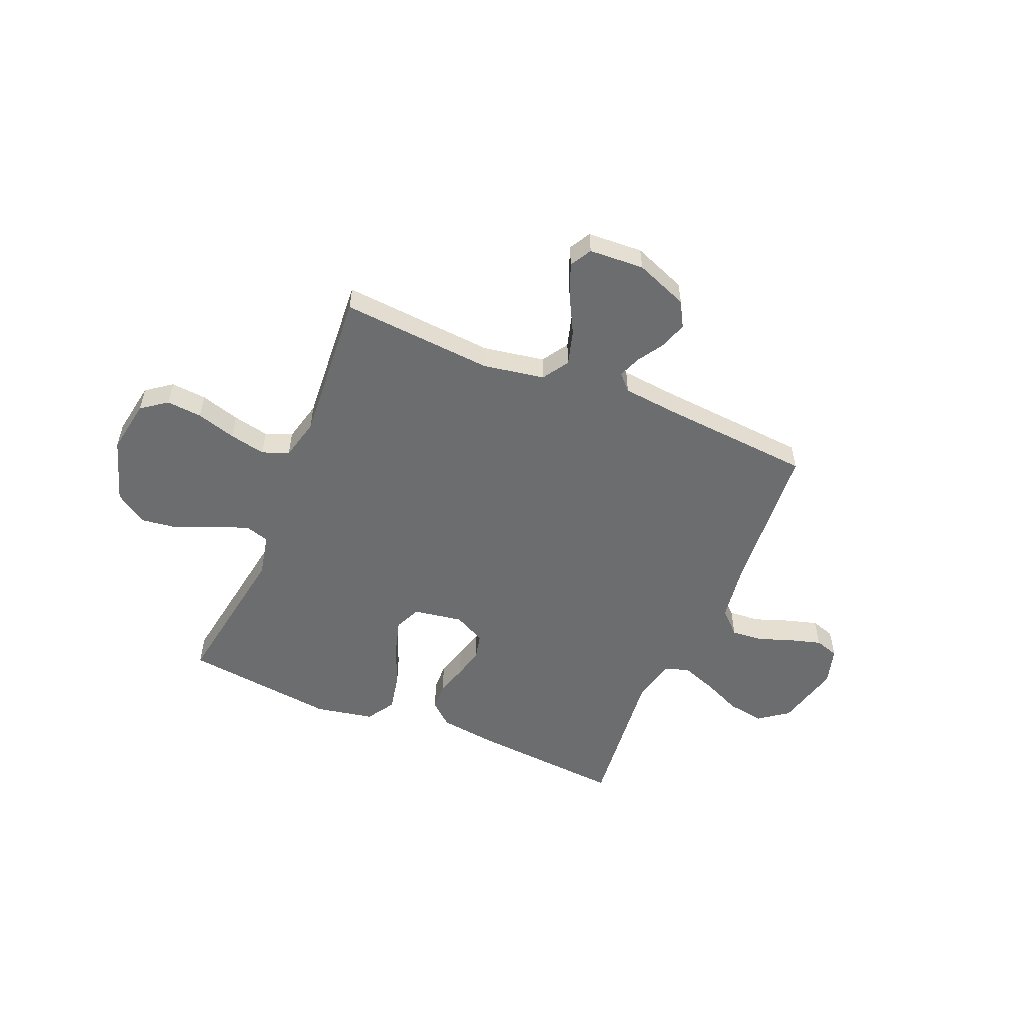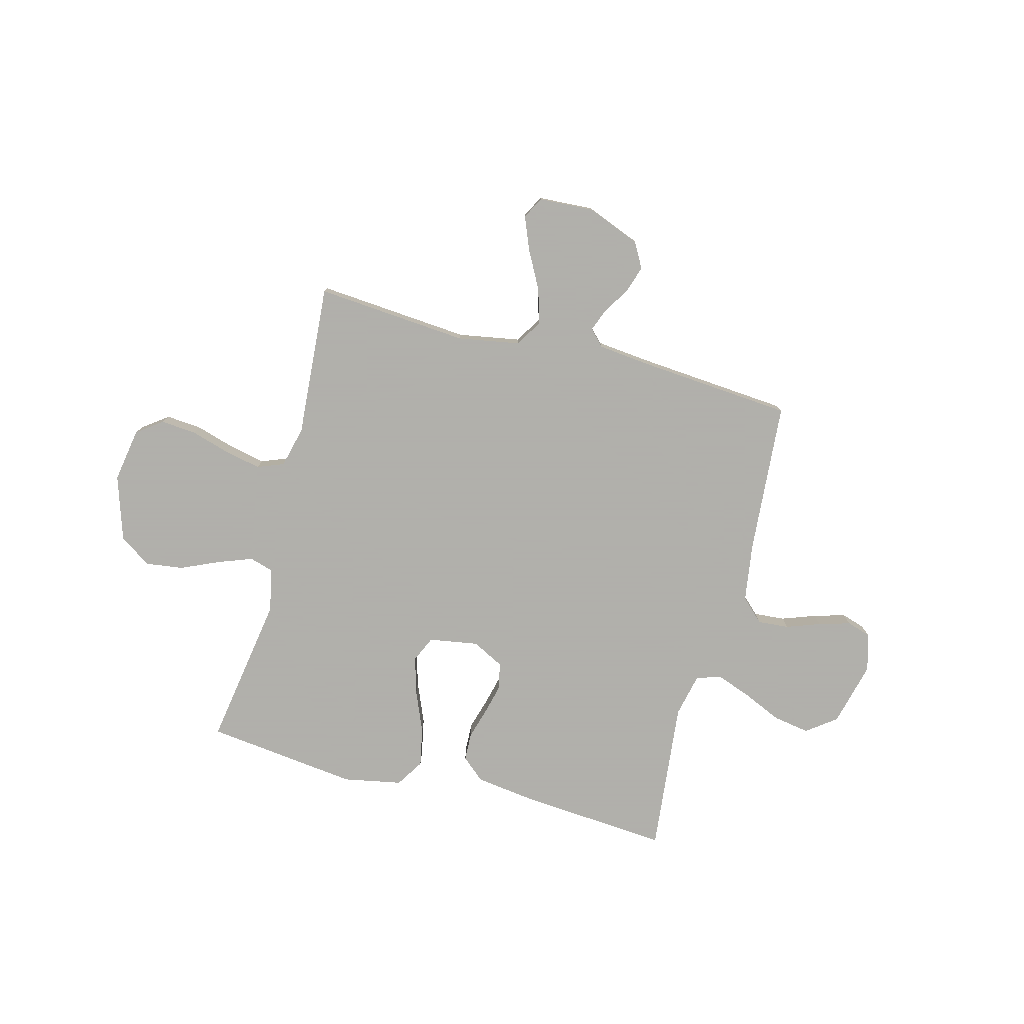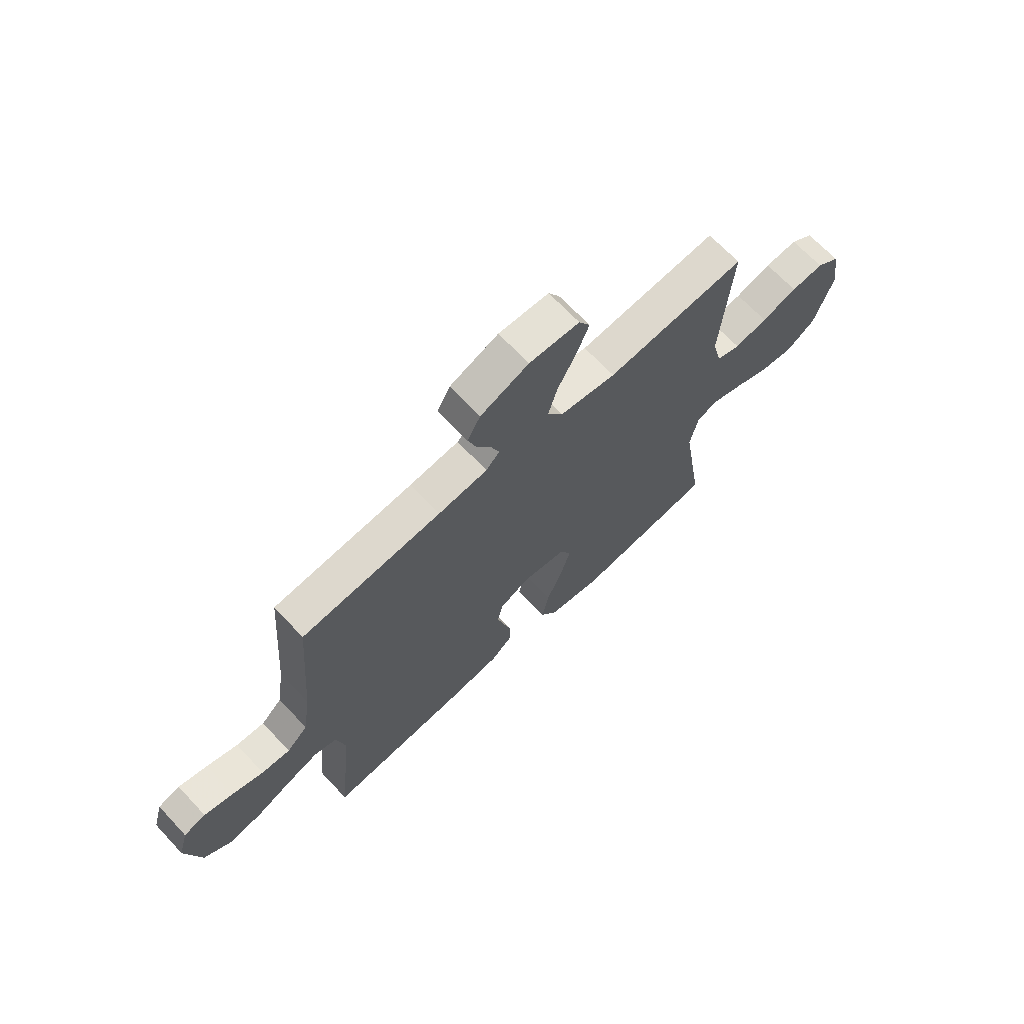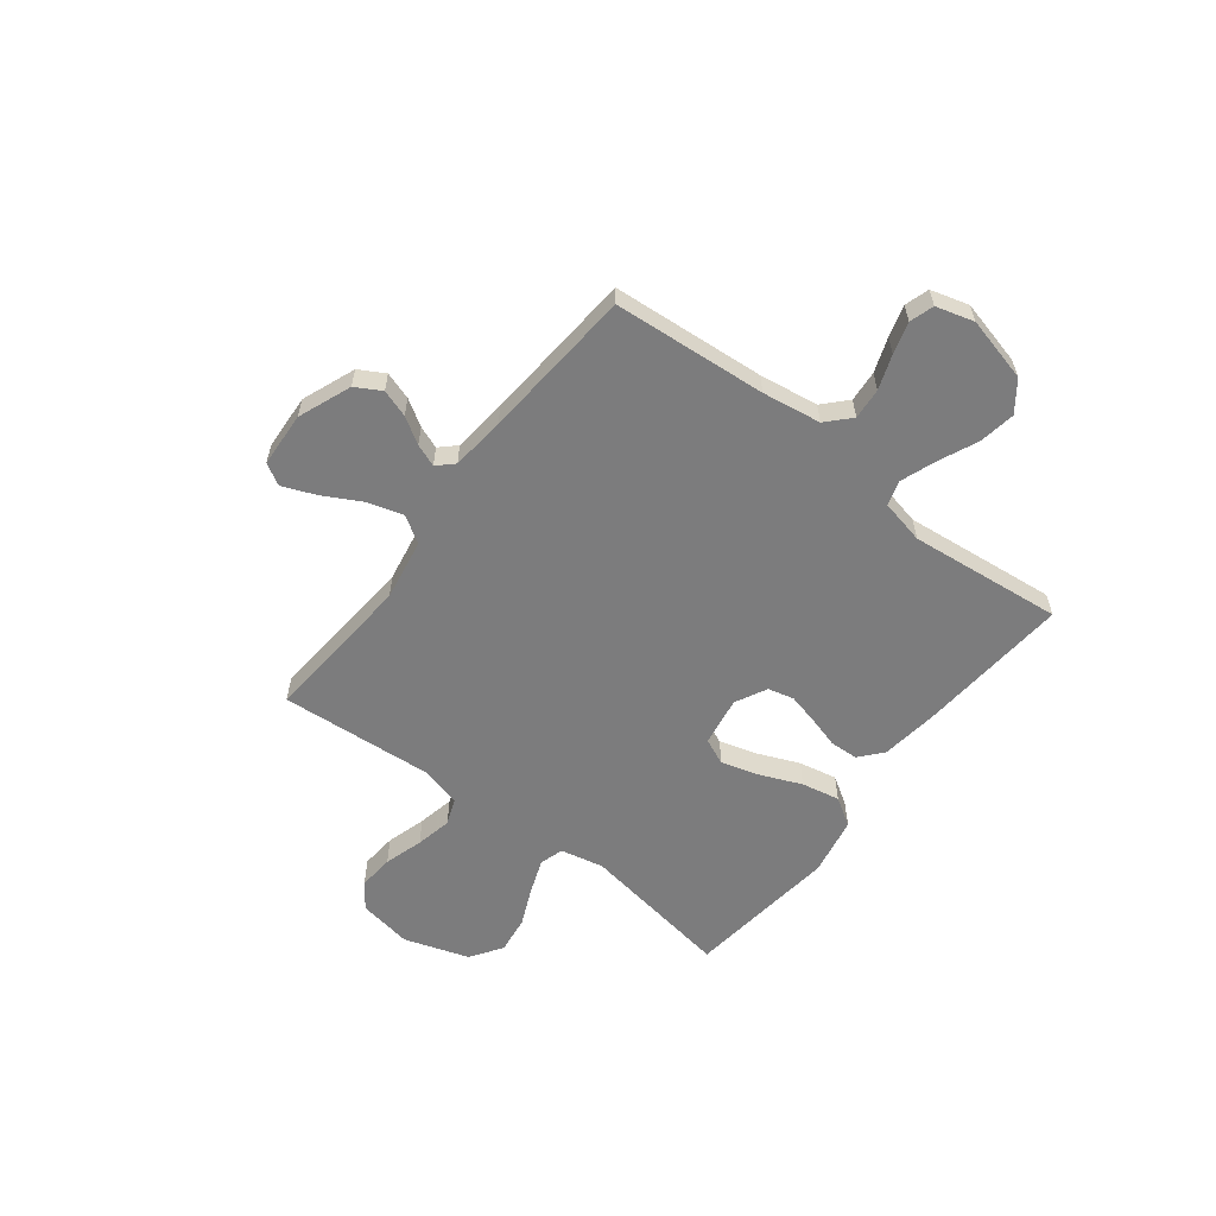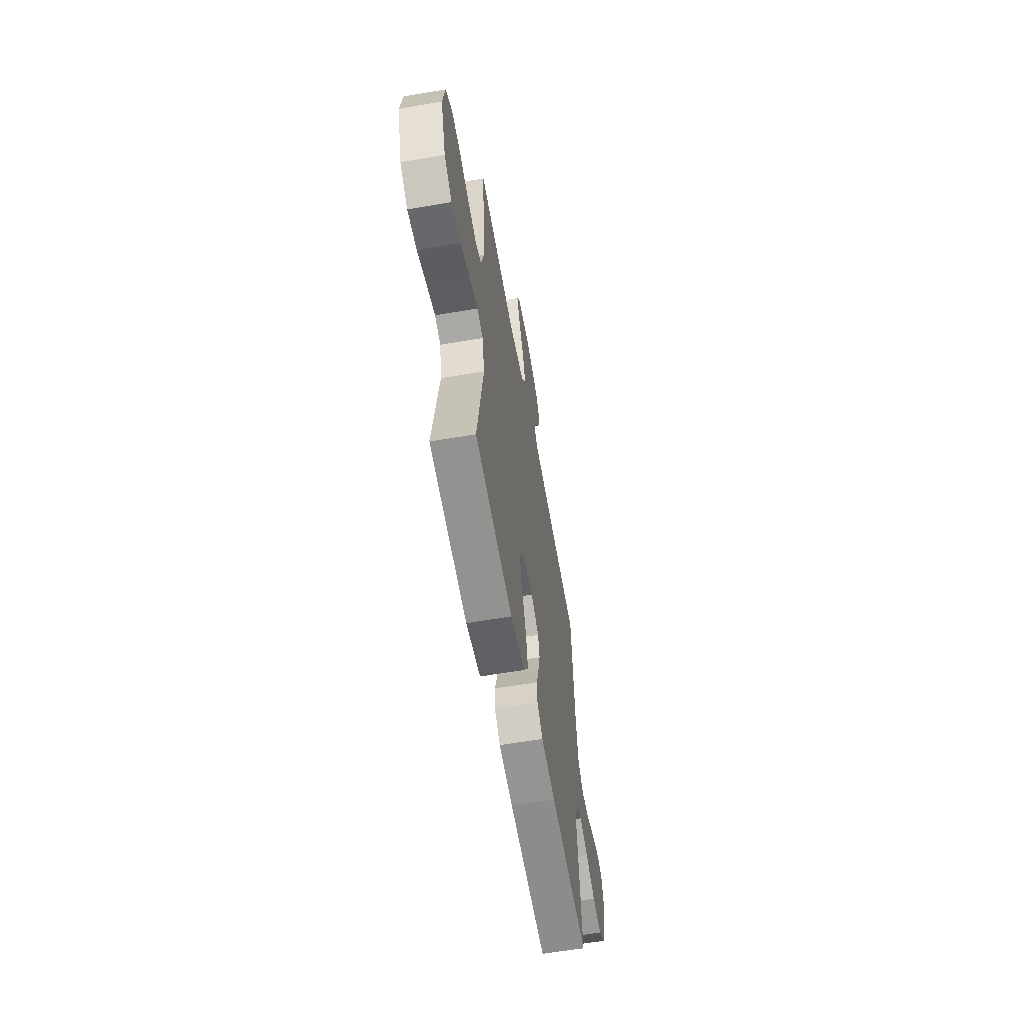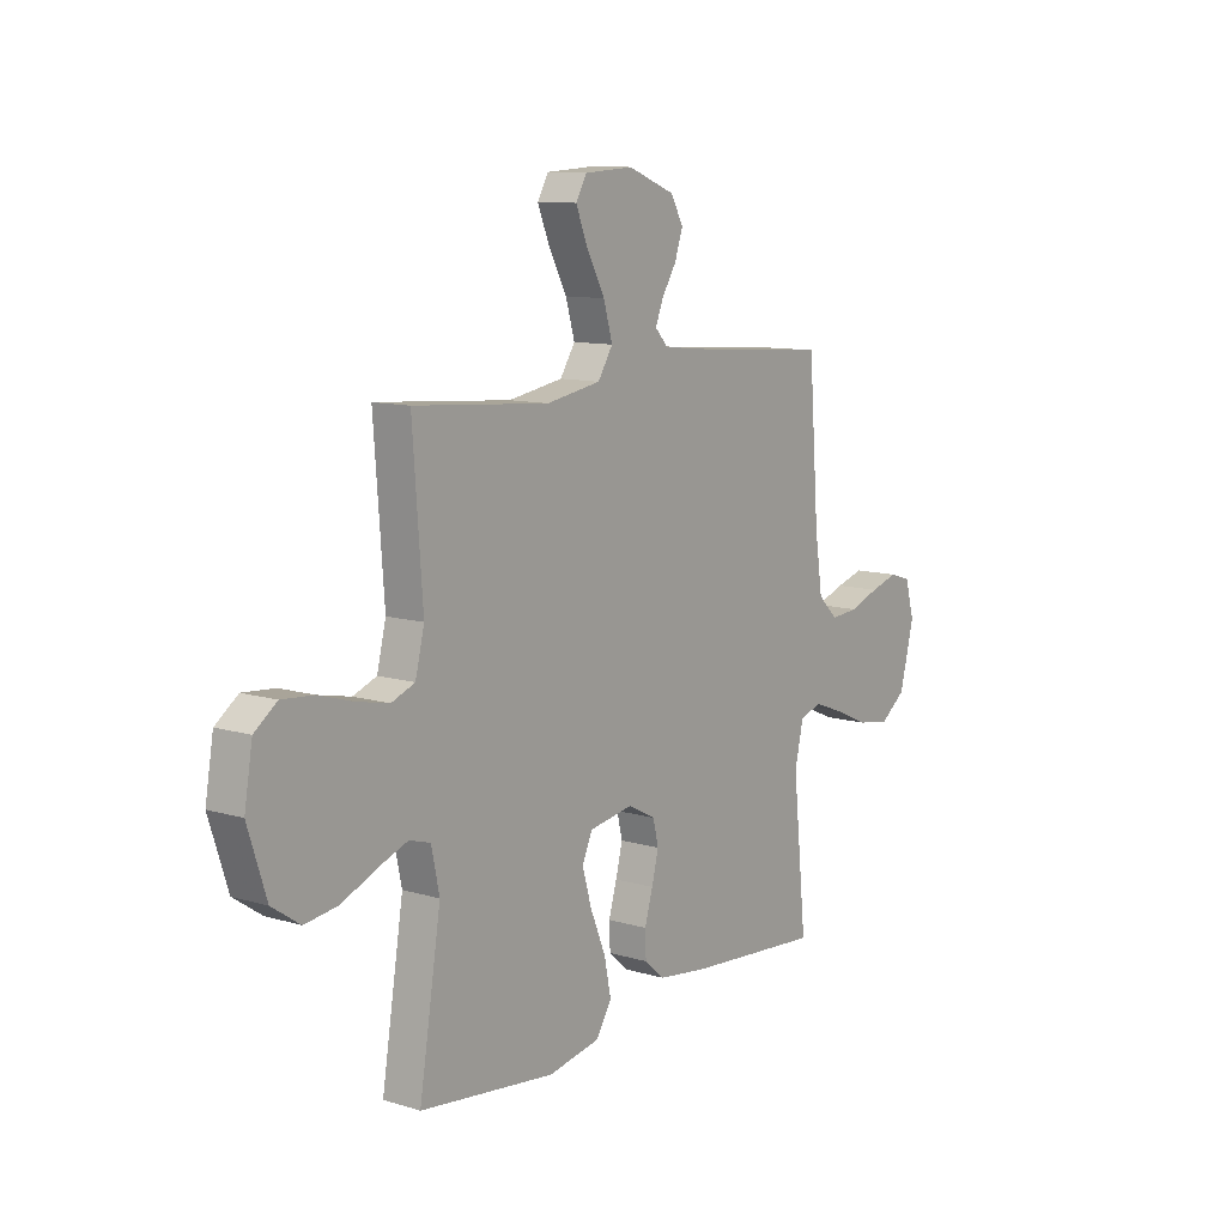
<metadata>
{"format":"obj","ext":"obj","renderer":"f3d","projection":"perspective","resolution":1024,"background":"white","views":[{"elev":-53.9,"azim":-22.7,"up":"+Y"},{"elev":-78.4,"azim":-14.7,"up":"+Y"},{"elev":68.0,"azim":136.8,"up":"+Z"},{"elev":-58.8,"azim":52.5,"up":"+Y"},{"elev":-59.8,"azim":-80.0,"up":"+Z"},{"elev":10.8,"azim":-53.4,"up":"+Z"}]}
</metadata>
<code>
v 0.5 0.07 -0.5
v 0.2 0.07 -0.476
v 0.088 0.07 -0.461
v 0.043 0.07 -0.422
v 0.041 0.07 -0.367
v 0.059 0.07 -0.305
v 0.074 0.07 -0.245
v 0.062 0.07 -0.194
v 0 0.07 -0.162
v -0.097 0.07 -0.178
v -0.12 0.07 -0.229
v -0.099 0.07 -0.302
v -0.065 0.07 -0.384
v -0.05 0.07 -0.459
v -0.085 0.07 -0.514
v -0.2 0.07 -0.536
v -0.5 0.07 -0.5
v -0.452 0.07 -0.2
v -0.47 0.07 -0.115
v -0.517 0.07 -0.101
v -0.584 0.07 -0.126
v -0.659 0.07 -0.159
v -0.733 0.07 -0.169
v -0.795 0.07 -0.127
v -0.836 0.07 0
v -0.818 0.07 0.106
v -0.768 0.07 0.143
v -0.698 0.07 0.137
v -0.621 0.07 0.114
v -0.55 0.07 0.099
v -0.498 0.07 0.119
v -0.478 0.07 0.2
v -0.5 0.07 0.5
v -0.2 0.07 0.476
v -0.079 0.07 0.497
v -0.046 0.07 0.549
v -0.066 0.07 0.618
v -0.106 0.07 0.693
v -0.132 0.07 0.758
v -0.108 0.07 0.8
v 0 0.07 0.806
v 0.104 0.07 0.765
v 0.132 0.07 0.715
v 0.114 0.07 0.661
v 0.082 0.07 0.61
v 0.065 0.07 0.566
v 0.094 0.07 0.535
v 0.2 0.07 0.524
v 0.5 0.07 0.5
v 0.523 0.07 0.2
v 0.54 0.07 0.085
v 0.585 0.07 0.042
v 0.646 0.07 0.047
v 0.713 0.07 0.071
v 0.775 0.07 0.089
v 0.822 0.07 0.074
v 0.843 0.07 0
v 0.811 0.07 -0.127
v 0.753 0.07 -0.17
v 0.681 0.07 -0.158
v 0.605 0.07 -0.124
v 0.537 0.07 -0.099
v 0.488 0.07 -0.114
v 0.469 0.07 -0.2
v 0.5 0 -0.5
v 0.2 0 -0.476
v 0.088 0 -0.461
v 0.043 0 -0.422
v 0.041 0 -0.367
v 0.059 0 -0.305
v 0.074 0 -0.245
v 0.062 0 -0.194
v 0 0 -0.162
v -0.097 0 -0.178
v -0.12 0 -0.229
v -0.099 0 -0.302
v -0.065 0 -0.384
v -0.05 0 -0.459
v -0.085 0 -0.514
v -0.2 0 -0.536
v -0.5 0 -0.5
v -0.452 0 -0.2
v -0.47 0 -0.115
v -0.517 0 -0.101
v -0.584 0 -0.126
v -0.659 0 -0.159
v -0.733 0 -0.169
v -0.795 0 -0.127
v -0.836 0 0
v -0.818 0 0.106
v -0.768 0 0.143
v -0.698 0 0.137
v -0.621 0 0.114
v -0.55 0 0.099
v -0.498 0 0.119
v -0.478 0 0.2
v -0.5 0 0.5
v -0.2 0 0.476
v -0.079 0 0.497
v -0.046 0 0.549
v -0.066 0 0.618
v -0.106 0 0.693
v -0.132 0 0.758
v -0.108 0 0.8
v 0 0 0.806
v 0.104 0 0.765
v 0.132 0 0.715
v 0.114 0 0.661
v 0.082 0 0.61
v 0.065 0 0.566
v 0.094 0 0.535
v 0.2 0 0.524
v 0.5 0 0.5
v 0.523 0 0.2
v 0.54 0 0.085
v 0.585 0 0.042
v 0.646 0 0.047
v 0.713 0 0.071
v 0.775 0 0.089
v 0.822 0 0.074
v 0.843 0 0
v 0.811 0 -0.127
v 0.753 0 -0.17
v 0.681 0 -0.158
v 0.605 0 -0.124
v 0.537 0 -0.099
v 0.488 0 -0.114
v 0.469 0 -0.2
f 58 59 60 61
f 58 61 62
f 57 58 62
f 56 57 62 63
f 53 54 55 56
f 48 49 50
f 47 48 50 51
f 42 43 44 45
f 42 45 46
f 41 42 46
f 40 41 46
f 37 38 39 40
f 36 37 40 46
f 35 36 46 47
f 32 33 34
f 31 32 34 35
f 26 27 28 29
f 26 29 30
f 25 26 30
f 24 25 30
f 21 22 23 24
f 20 21 24 30
f 19 20 30 31
f 15 16 17 18
f 12 13 14 15
f 11 12 15 18
f 10 11 18 19
f 3 4 5 6
f 3 6 7
f 64 1 2 3
f 63 64 3 7
f 53 56 63 7
f 31 35 47 51
f 31 51 52
f 9 10 19 31
f 8 9 31 52
f 7 8 52 53
f 125 124 123 122
f 126 125 122
f 126 122 121
f 127 126 121 120
f 120 119 118 117
f 114 113 112
f 115 114 112 111
f 109 108 107 106
f 110 109 106
f 110 106 105
f 110 105 104
f 104 103 102 101
f 110 104 101 100
f 111 110 100 99
f 98 97 96
f 99 98 96 95
f 93 92 91 90
f 94 93 90
f 94 90 89
f 94 89 88
f 88 87 86 85
f 94 88 85 84
f 95 94 84 83
f 82 81 80 79
f 79 78 77 76
f 82 79 76 75
f 83 82 75 74
f 70 69 68 67
f 71 70 67
f 67 66 65 128
f 71 67 128 127
f 71 127 120 117
f 115 111 99 95
f 116 115 95
f 95 83 74 73
f 116 95 73 72
f 117 116 72 71
f 1 65 66 2
f 2 66 67 3
f 3 67 68 4
f 4 68 69 5
f 5 69 70 6
f 6 70 71 7
f 7 71 72 8
f 8 72 73 9
f 9 73 74 10
f 10 74 75 11
f 11 75 76 12
f 12 76 77 13
f 13 77 78 14
f 14 78 79 15
f 15 79 80 16
f 16 80 81 17
f 17 81 82 18
f 18 82 83 19
f 19 83 84 20
f 20 84 85 21
f 21 85 86 22
f 22 86 87 23
f 23 87 88 24
f 24 88 89 25
f 25 89 90 26
f 26 90 91 27
f 27 91 92 28
f 28 92 93 29
f 29 93 94 30
f 30 94 95 31
f 31 95 96 32
f 32 96 97 33
f 33 97 98 34
f 34 98 99 35
f 35 99 100 36
f 36 100 101 37
f 37 101 102 38
f 38 102 103 39
f 39 103 104 40
f 40 104 105 41
f 41 105 106 42
f 42 106 107 43
f 43 107 108 44
f 44 108 109 45
f 45 109 110 46
f 46 110 111 47
f 47 111 112 48
f 48 112 113 49
f 49 113 114 50
f 50 114 115 51
f 51 115 116 52
f 52 116 117 53
f 53 117 118 54
f 54 118 119 55
f 55 119 120 56
f 56 120 121 57
f 57 121 122 58
f 58 122 123 59
f 59 123 124 60
f 60 124 125 61
f 61 125 126 62
f 62 126 127 63
f 63 127 128 64
f 64 128 65 1

</code>
